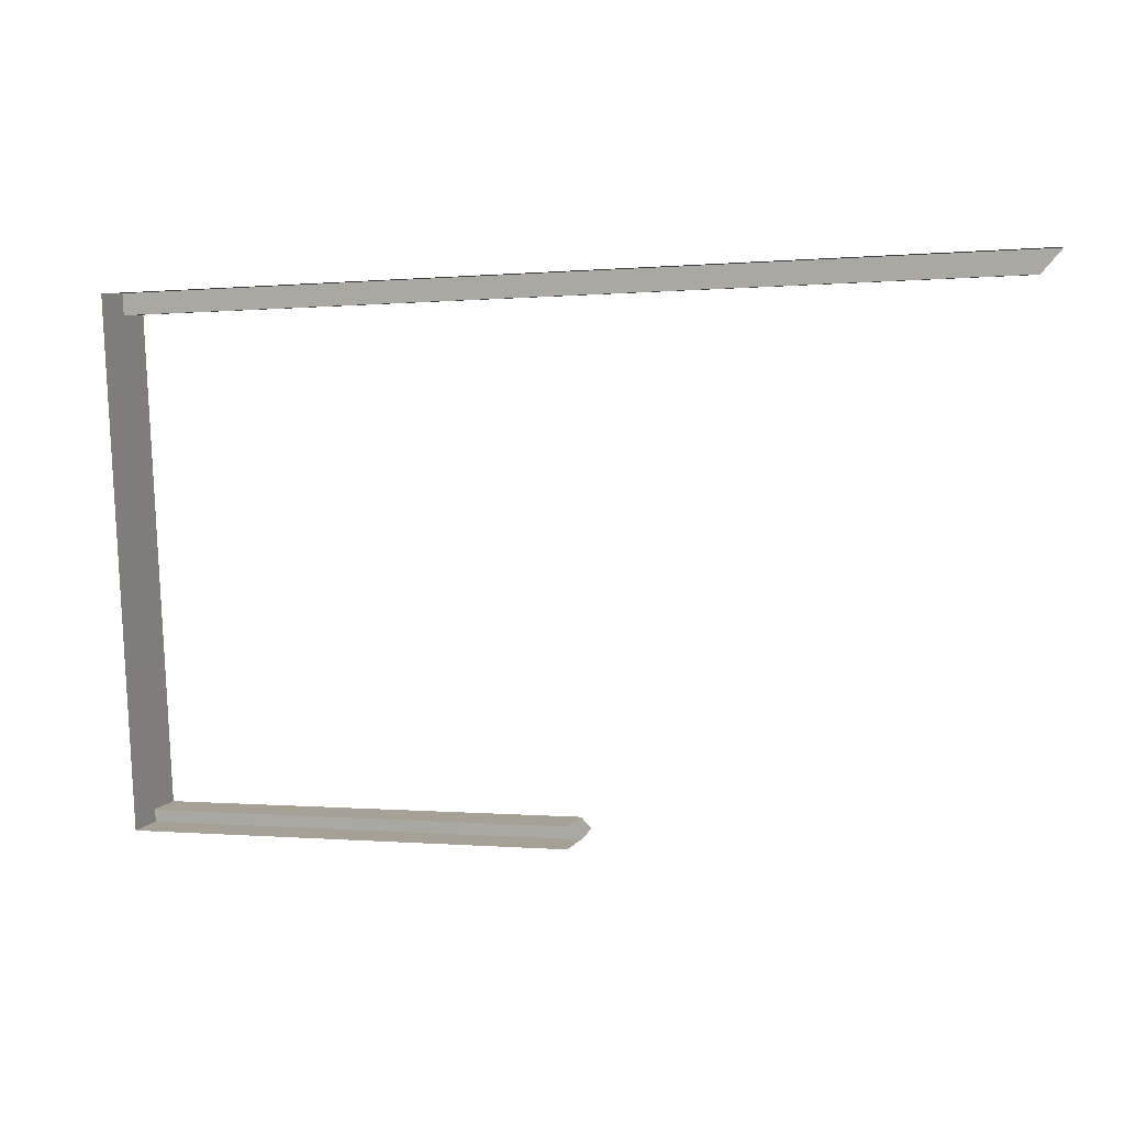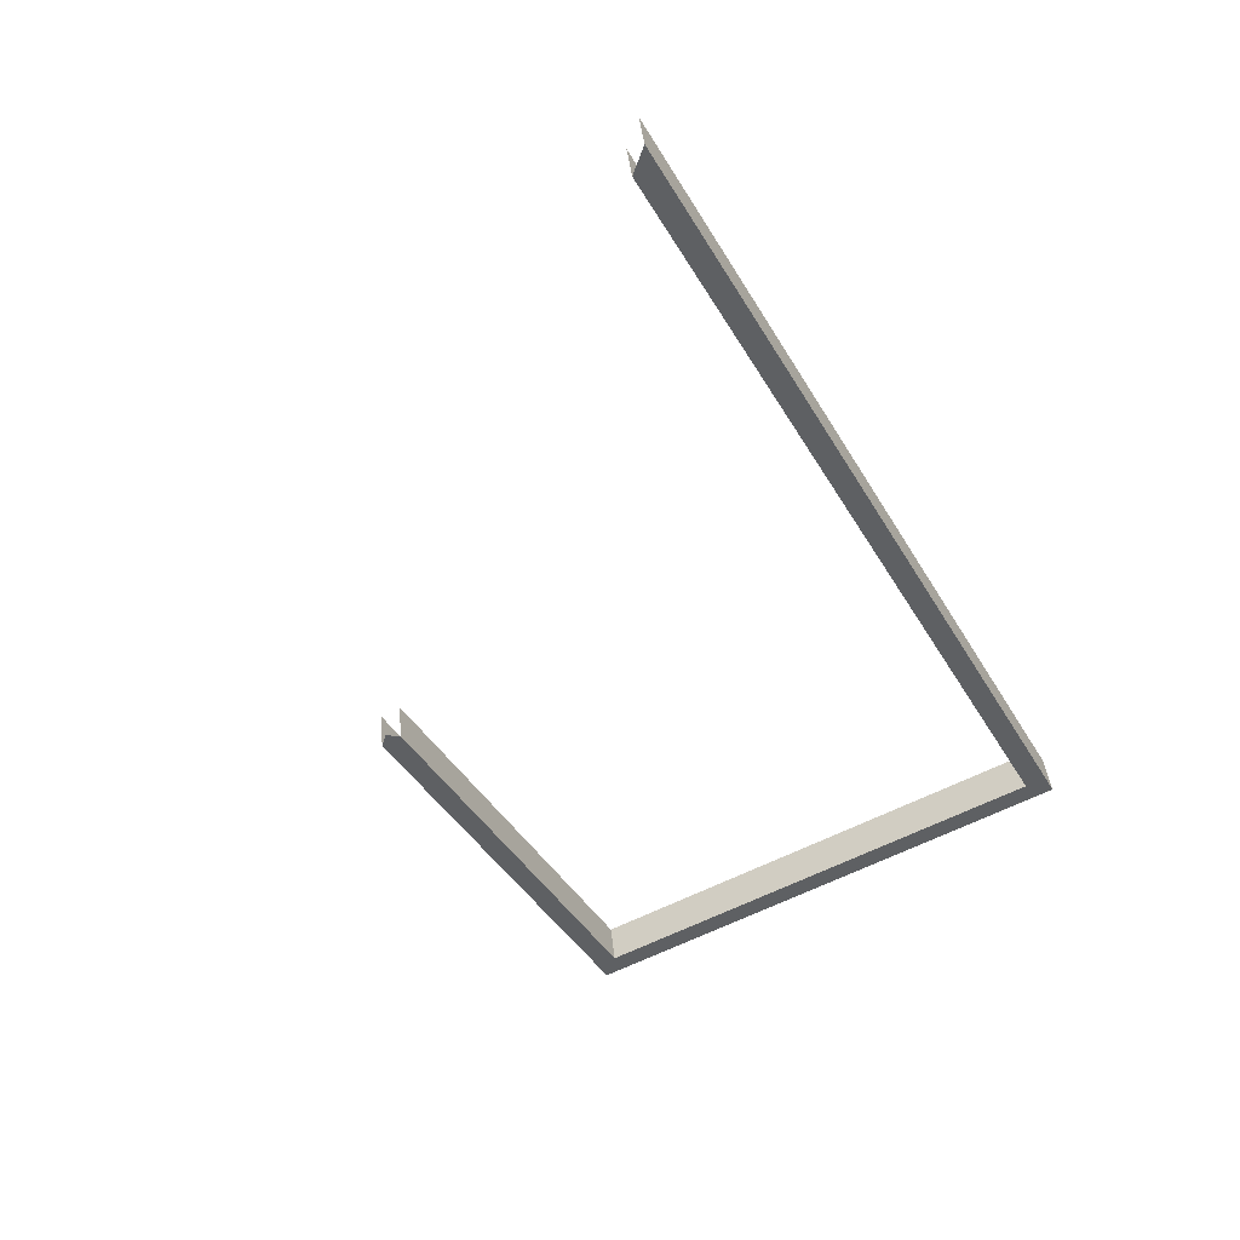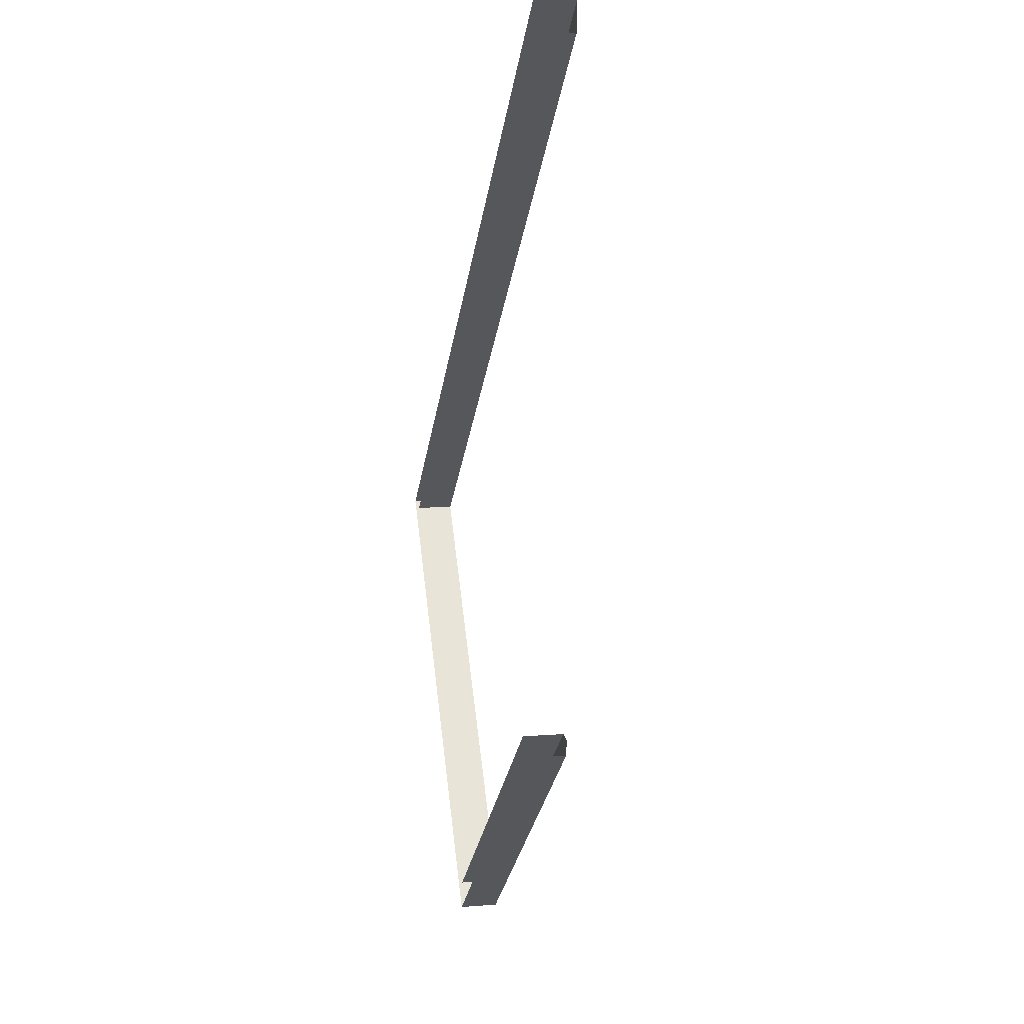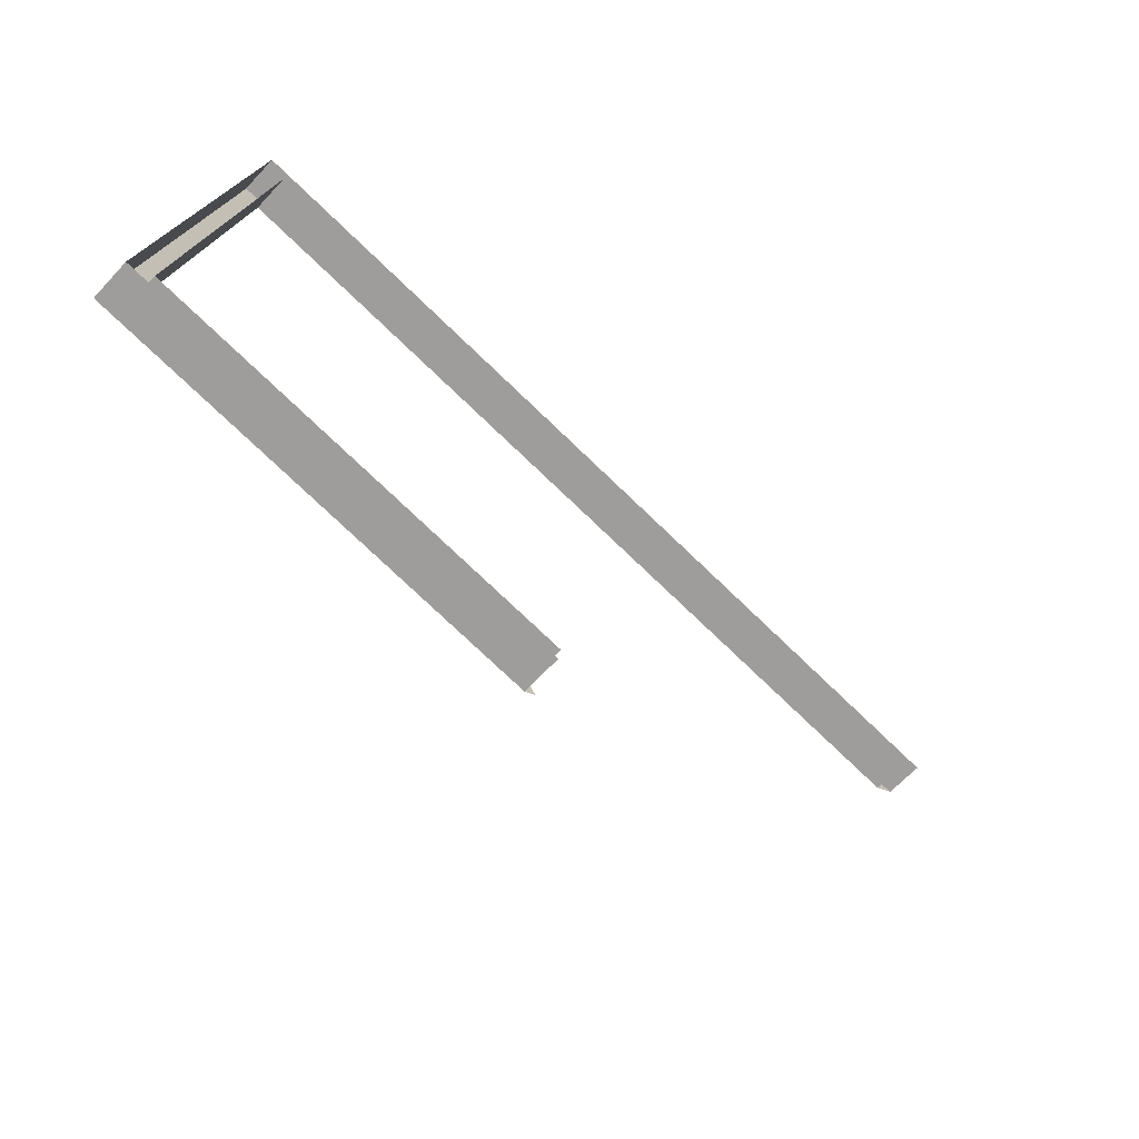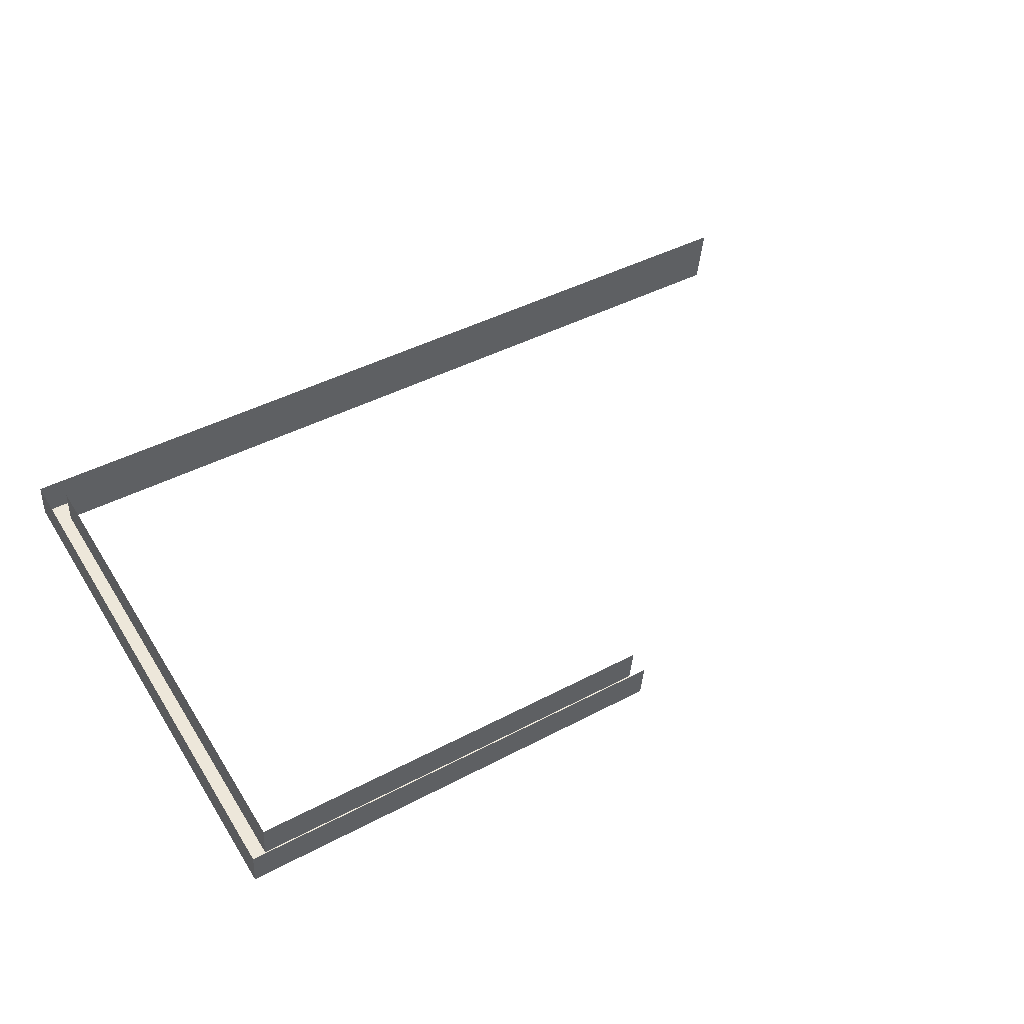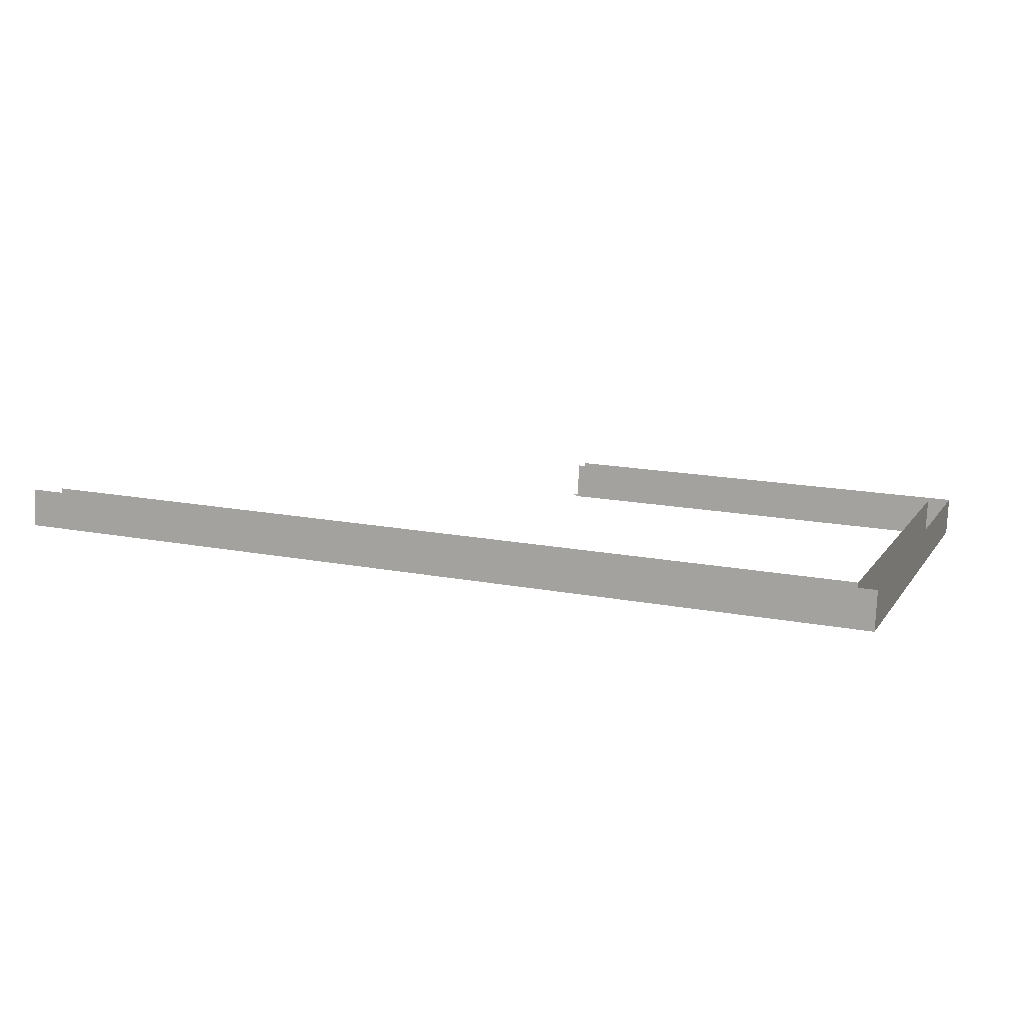
<metadata>
{"format":"obj","ext":"obj","renderer":"f3d","projection":"perspective","resolution":1024,"background":"white","views":[{"elev":-0.3,"azim":19.7,"up":"+Y"},{"elev":-42.3,"azim":118.2,"up":"+Z"},{"elev":-29.0,"azim":81.1,"up":"+Y"},{"elev":-76.5,"azim":-43.7,"up":"+Y"},{"elev":44.0,"azim":-31.7,"up":"+Z"},{"elev":17.5,"azim":-159.5,"up":"+Z"}]}
</metadata>
<code>
o LM_GI_giapron_Screen
v 127.2 71.33 3.059
v 133.2 77.65 3.844
v 3.185 74.49 3.452
v 133.2 77.65 3.844
v 133.2 76.23 15.28
v 0 76.94 9.561
v 133.2 77.65 3.844
v 0 77.65 3.844
v 3.185 74.49 3.452
v 0 76.94 9.561
v 0 77.65 3.844
v 133.2 77.65 3.844
v 0.2078 71.33 3.059
v 127.2 71.33 3.059
v 3.185 74.49 3.452
v 0.2078 70.62 8.776
v 127.2 69.91 14.49
v 127.2 71.33 3.059
v 0.2078 71.33 3.059
v 0.2078 70.62 8.776
v 127.2 71.33 3.059
v 133.2 76.23 15.28
v 0 76.23 15.28
v 0 76.94 9.561
v 0.2078 69.91 14.49
v 127.2 69.91 14.49
v 0.2078 70.62 8.776
v 3.185 74.49 3.452
v 0 77.65 3.844
v -126.8 71.33 3.059
v 0 77.65 3.844
v 0 76.94 9.561
v -133.2 77.65 3.844
v 0.2078 71.33 3.059
v 3.185 74.49 3.452
v -126.8 71.33 3.059
v 0.2078 70.62 8.776
v 0.2078 71.33 3.059
v -126.8 71.33 3.059
v 0 77.65 3.844
v -133.2 77.65 3.844
v -126.8 71.33 3.059
v 0 76.23 15.28
v -133.2 76.23 15.28
v 0 76.94 9.561
v -133.2 76.23 15.28
v -133.2 77.65 3.844
v -126.8 69.91 14.49
v -126.8 71.33 3.059
v -126.8 69.91 14.49
v 0.2078 70.62 8.776
v -126.8 71.33 3.059
v -133.2 77.65 3.844
v -133.2 -76.23 -15.28
v -133.2 -76.23 -15.28
v -133.2 77.65 3.844
v -133.2 76.23 15.28
v -126.8 69.91 14.49
v -126.8 71.33 3.059
v -126.8 -71.33 -3.059
v -126.8 -69.91 -14.49
v -126.8 71.33 3.059
v -133.2 -76.23 -15.28
v -126.8 71.33 3.059
v -126.8 -69.91 -14.49
v -126.8 -71.33 -3.059
v -133.2 -77.65 -3.844
v -133.2 -76.23 -15.28
v -133.2 76.23 15.28
v 3.185 -73.07 -14.89
v 0.2078 -69.91 -14.49
v -126.8 -69.91 -14.49
v 0.2078 -69.91 -14.49
v 0.2078 -70.62 -8.776
v -126.8 -69.91 -14.49
v 0 -76.23 -15.28
v 3.185 -73.07 -14.89
v -126.8 -69.91 -14.49
v 0 -76.94 -9.561
v 0 -76.23 -15.28
v -133.2 -76.23 -15.28
v 0.2078 -71.33 -3.059
v -126.8 -71.33 -3.059
v 0.2078 -70.62 -8.776
v -133.2 -76.23 -15.28
v 0 -76.23 -15.28
v -126.8 -69.91 -14.49
v 0.2078 -70.62 -8.776
v -126.8 -71.33 -3.059
v -126.8 -69.91 -14.49
v -133.2 -77.65 -3.844
v 0 -77.65 -3.844
v -133.2 -76.23 -15.28
v -133.2 -77.65 -3.844
v 0 -76.94 -9.561
f 3 2 1
f 6 5 4
f 9 8 7
f 12 11 10
f 15 14 13
f 18 17 16
f 21 20 19
f 24 23 22
f 27 26 25
f 30 29 28
f 33 32 31
f 36 35 34
f 39 38 37
f 42 41 40
f 32 44 43
f 47 46 45
f 27 25 48
f 51 50 49
f 54 53 52
f 57 56 55
f 60 59 58
f 63 62 61
f 66 65 64
f 69 68 67
f 72 71 70
f 75 74 73
f 78 77 76
f 81 80 79
f 84 83 82
f 87 86 85
f 90 89 88
f 79 92 91
f 95 94 93

</code>
